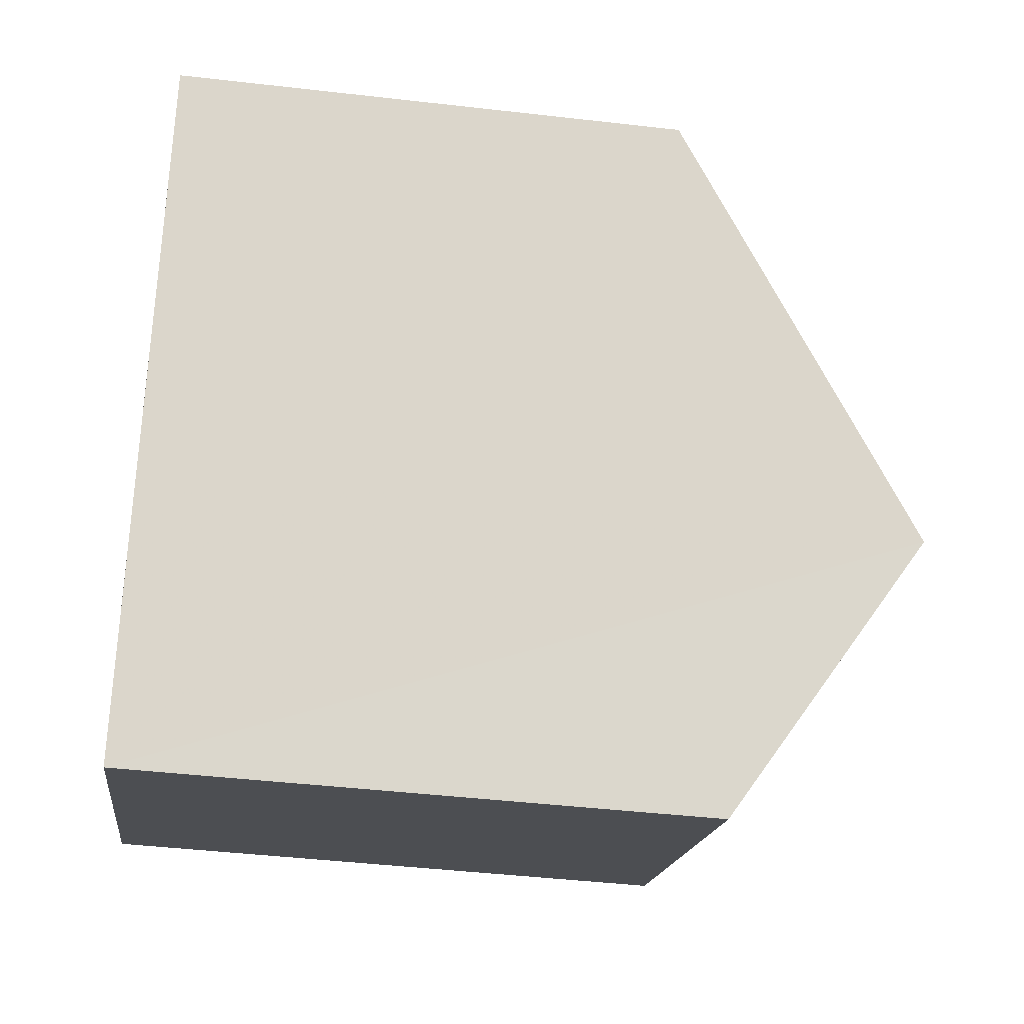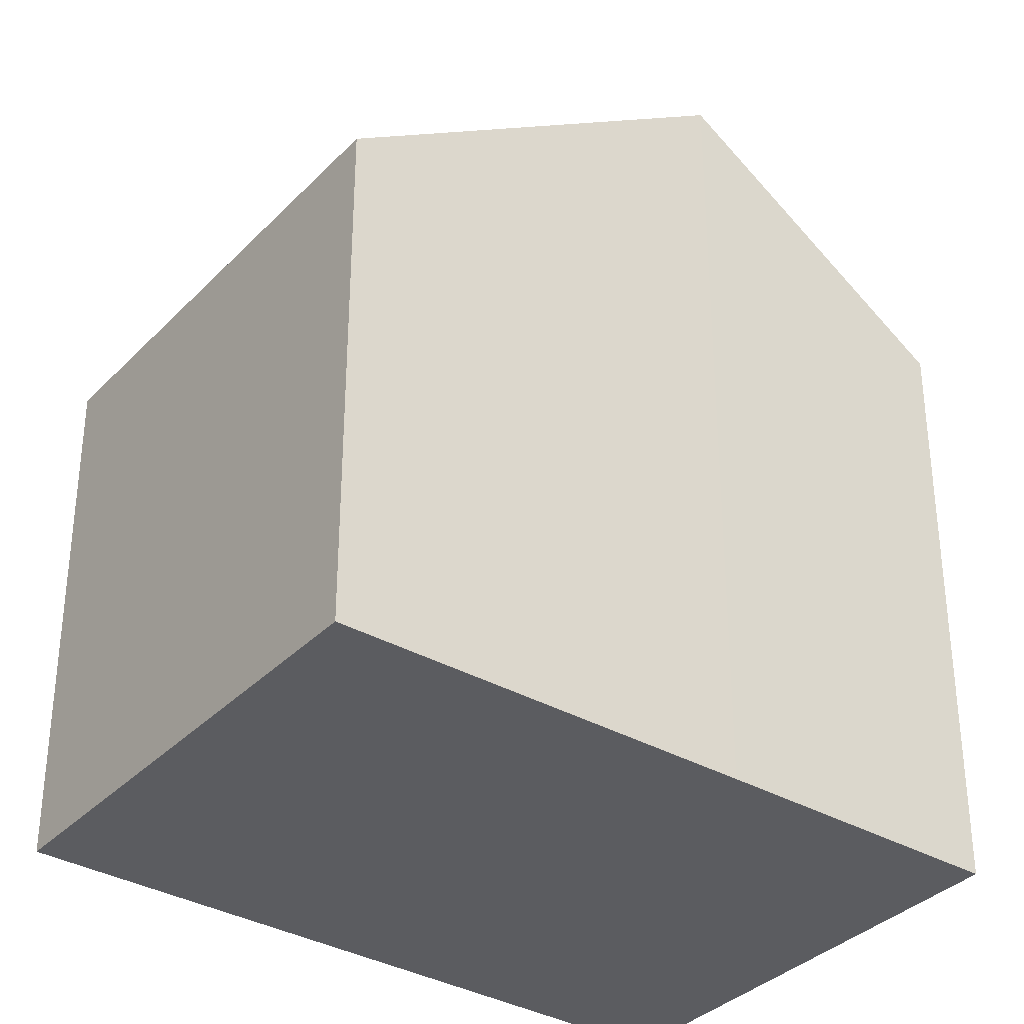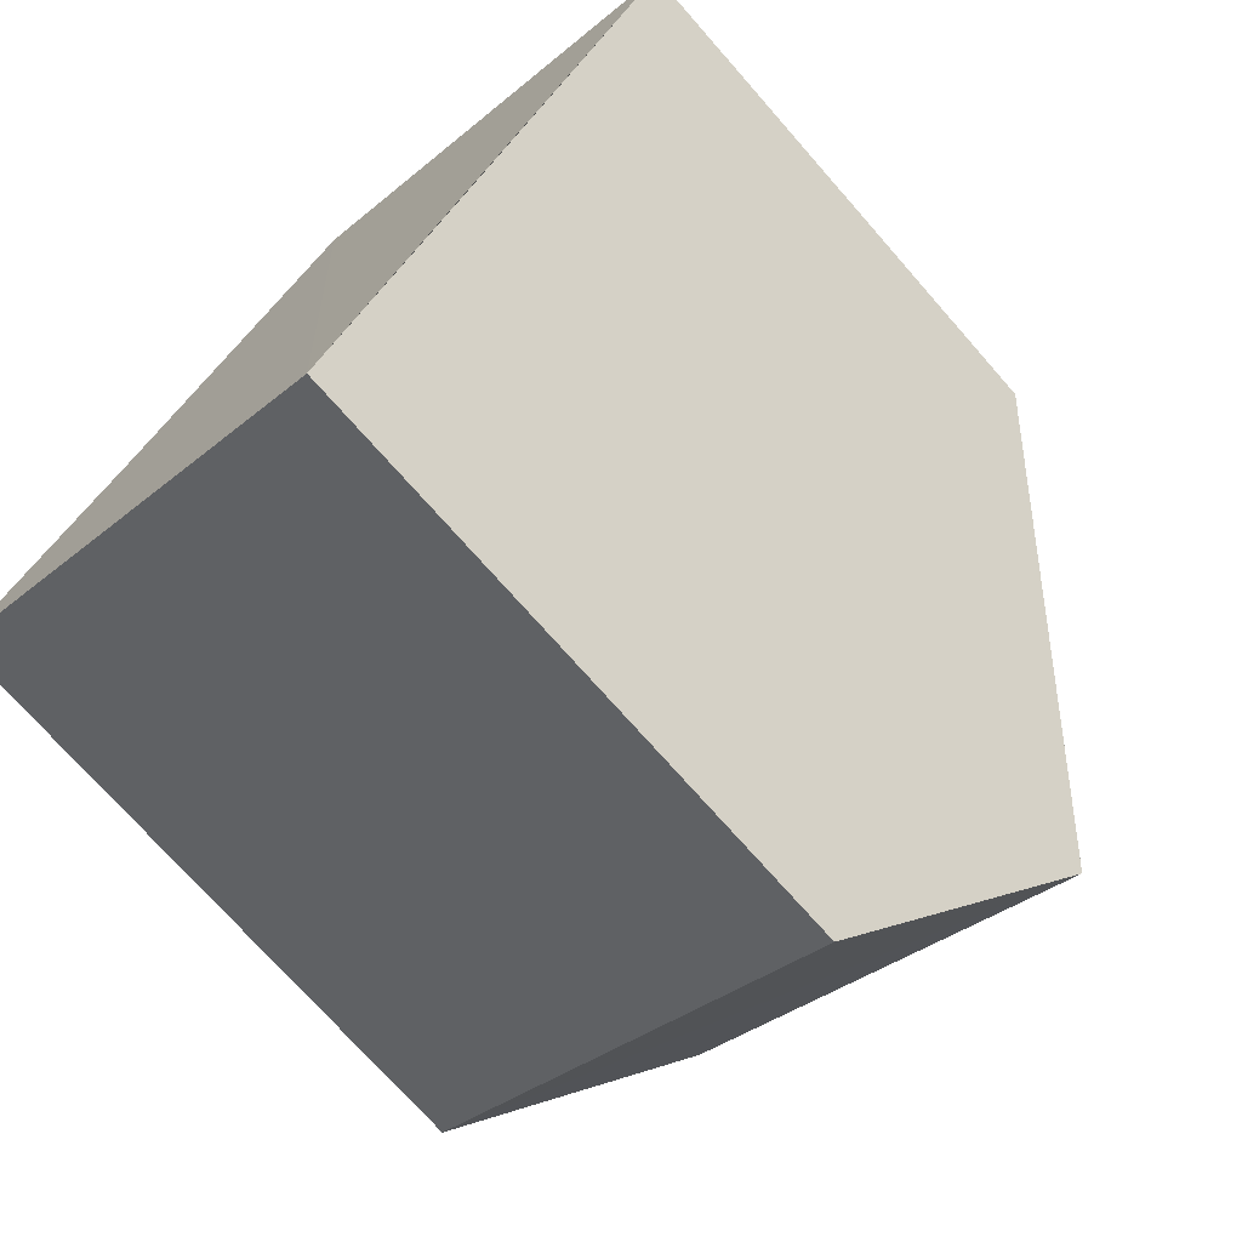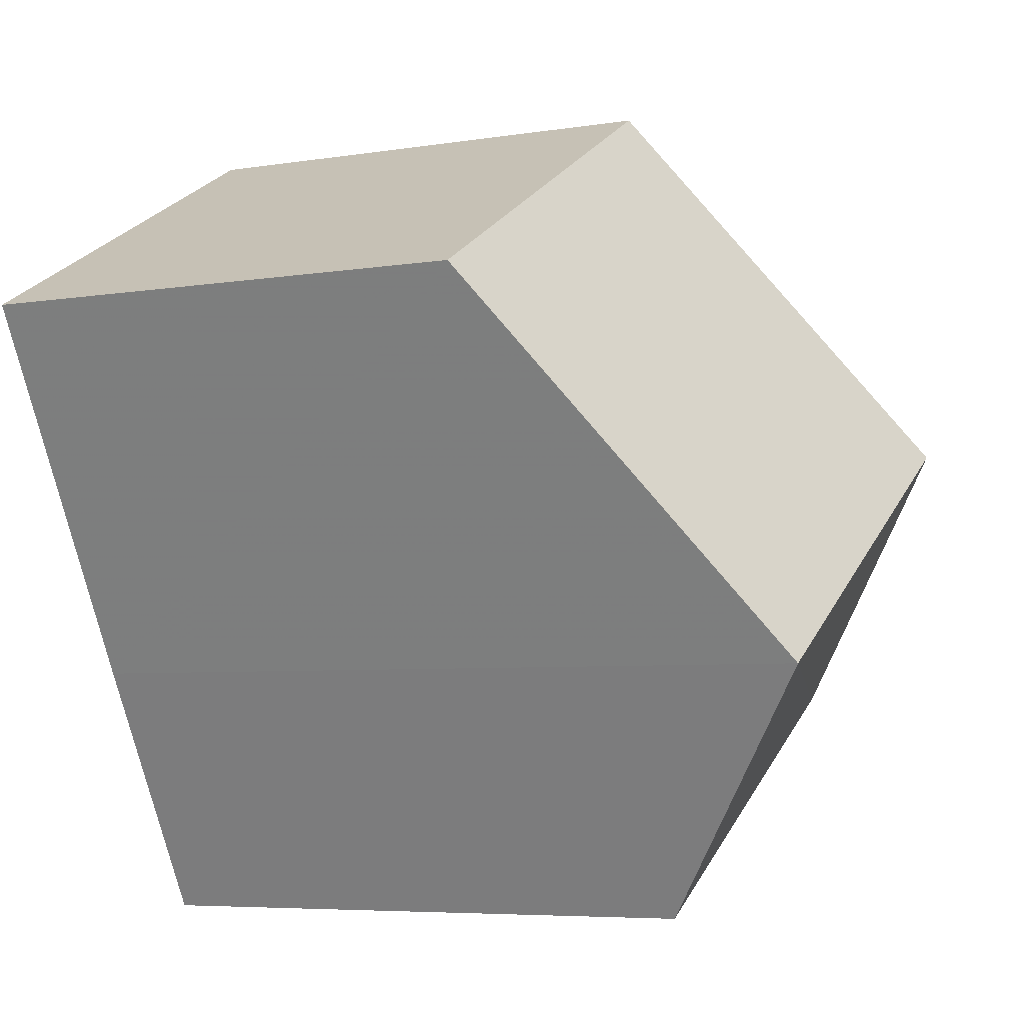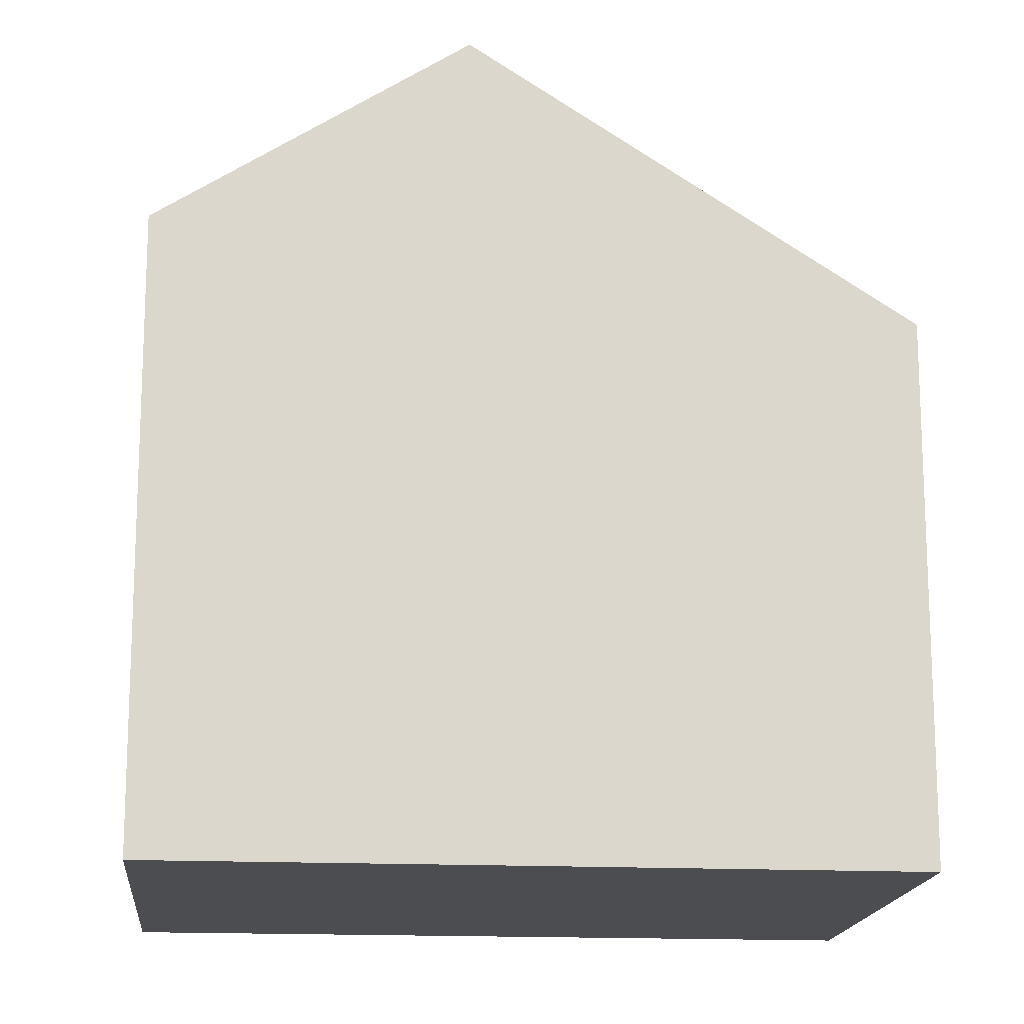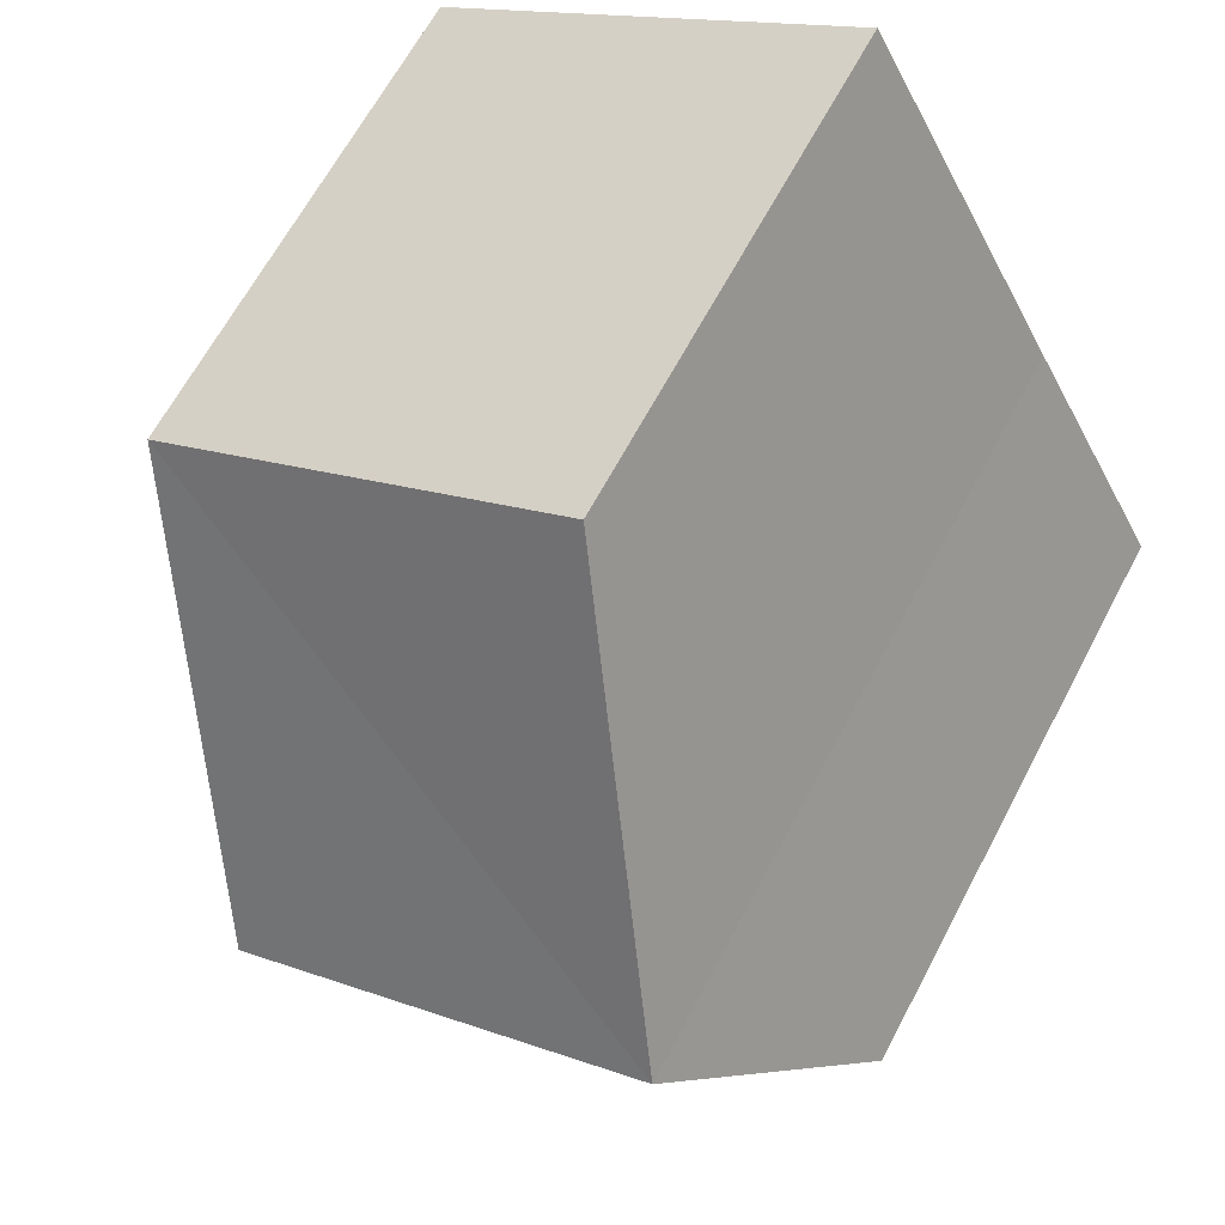
<metadata>
{"format":"obj","ext":"obj","renderer":"f3d","projection":"perspective","resolution":1024,"background":"white","views":[{"elev":-45.0,"azim":-97.5,"up":"+Y"},{"elev":-34.9,"azim":-98.2,"up":"+Z"},{"elev":-72.9,"azim":-138.7,"up":"+Y"},{"elev":-5.3,"azim":-63.7,"up":"+Y"},{"elev":-16.1,"azim":113.5,"up":"+Z"},{"elev":64.5,"azim":27.8,"up":"+Y"}]}
</metadata>
<code>
v 8.467e+04 4.467e+05 0.262
v 8.467e+04 4.467e+05 0.262
v 8.467e+04 4.467e+05 0.262
v 8.467e+04 4.467e+05 0.262
v 8.467e+04 4.467e+05 0.262
v 8.468e+04 4.467e+05 0.262
v 8.467e+04 4.467e+05 6.922
v 8.468e+04 4.467e+05 6.918
v 8.467e+04 4.467e+05 9.006
v 8.467e+04 4.467e+05 6.01
v 8.467e+04 4.467e+05 6.018
v 8.467e+04 4.467e+05 9.014
f 1 2 3 4 5 6
f 7 1 6 8
f 8 6 5 9
f 10 4 3 11
f 11 3 2 12
f 9 5 4 10
f 12 2 1 7
f 9 10 11 12
f 12 7 8 9

</code>
